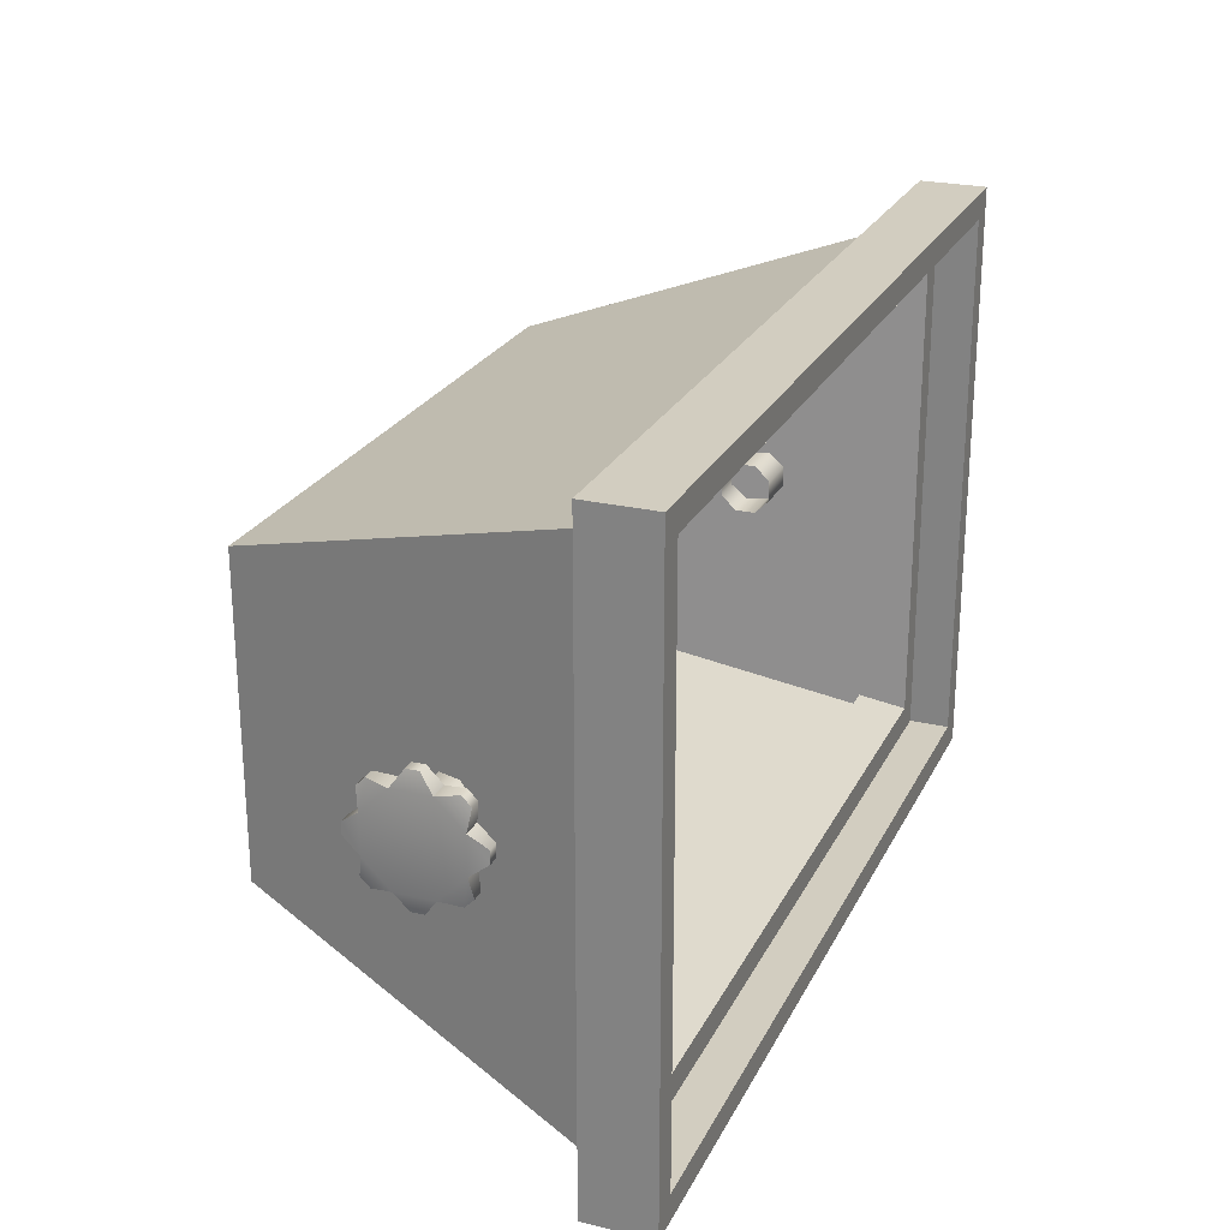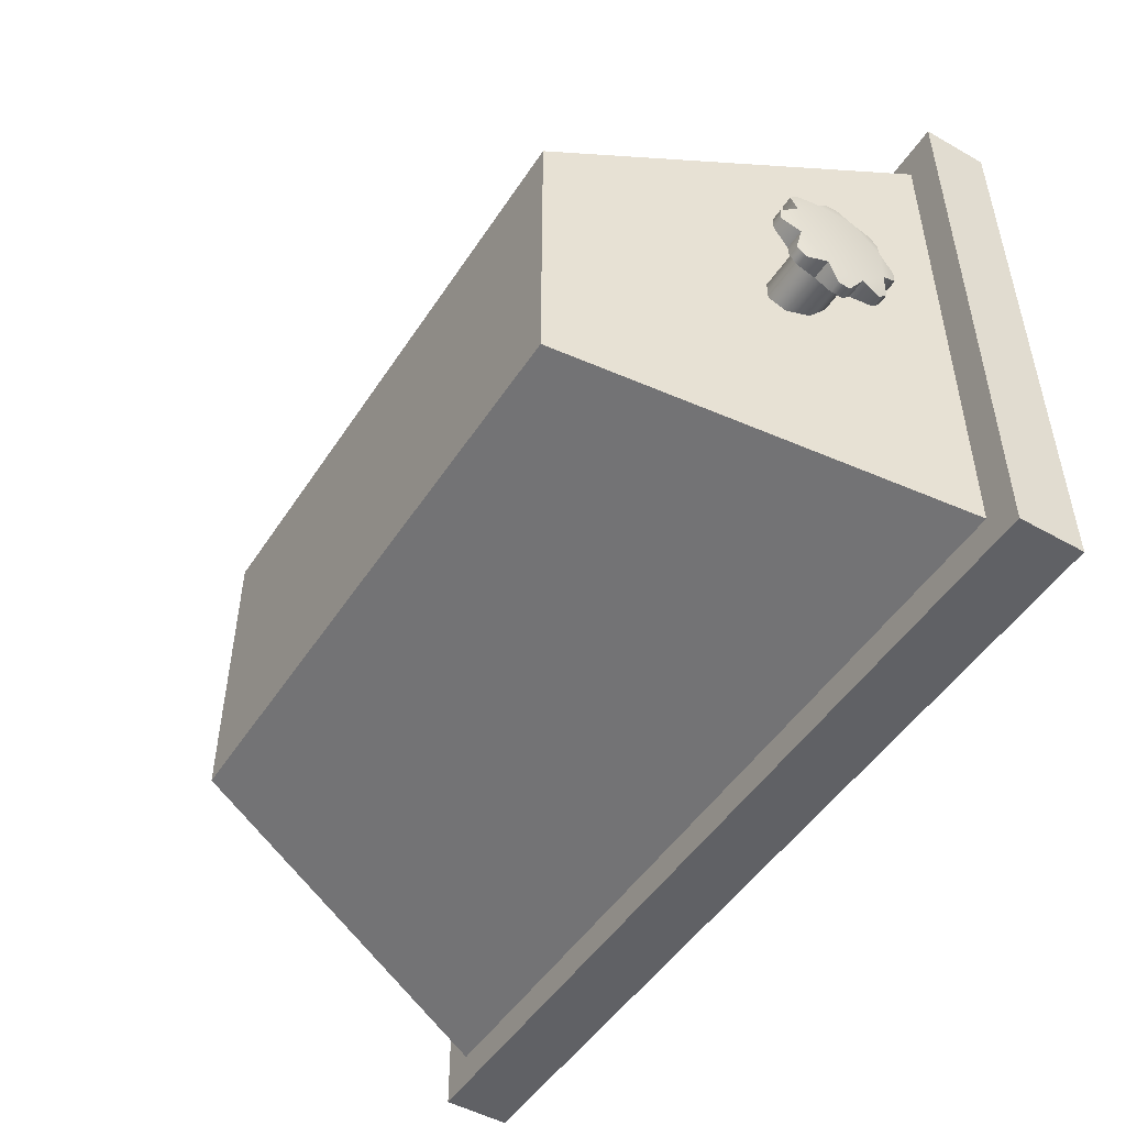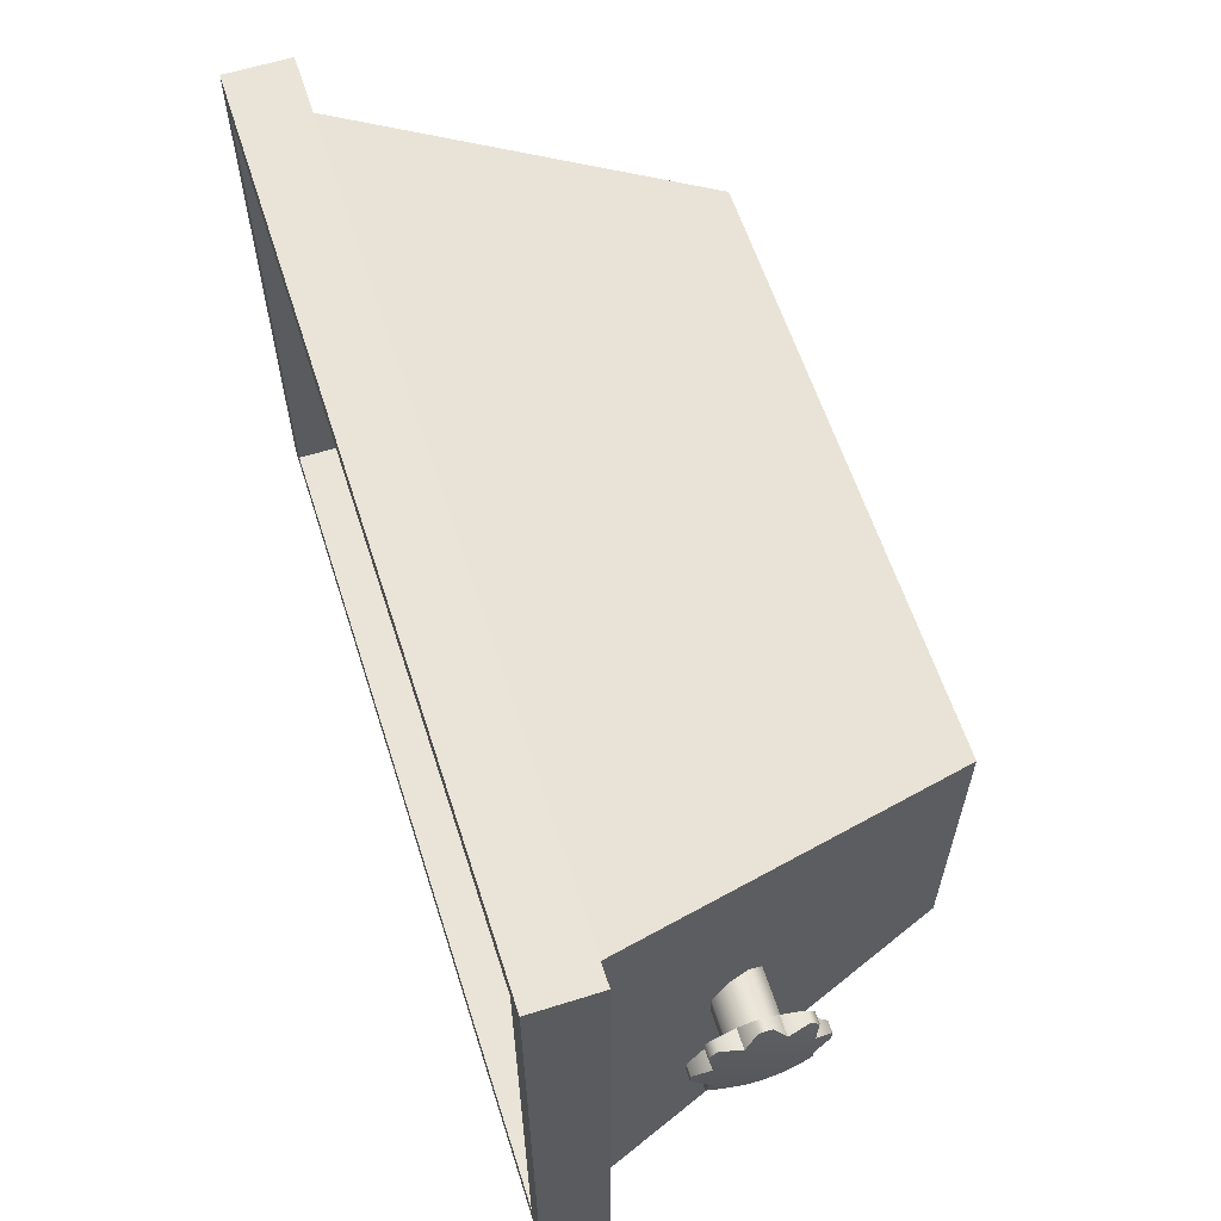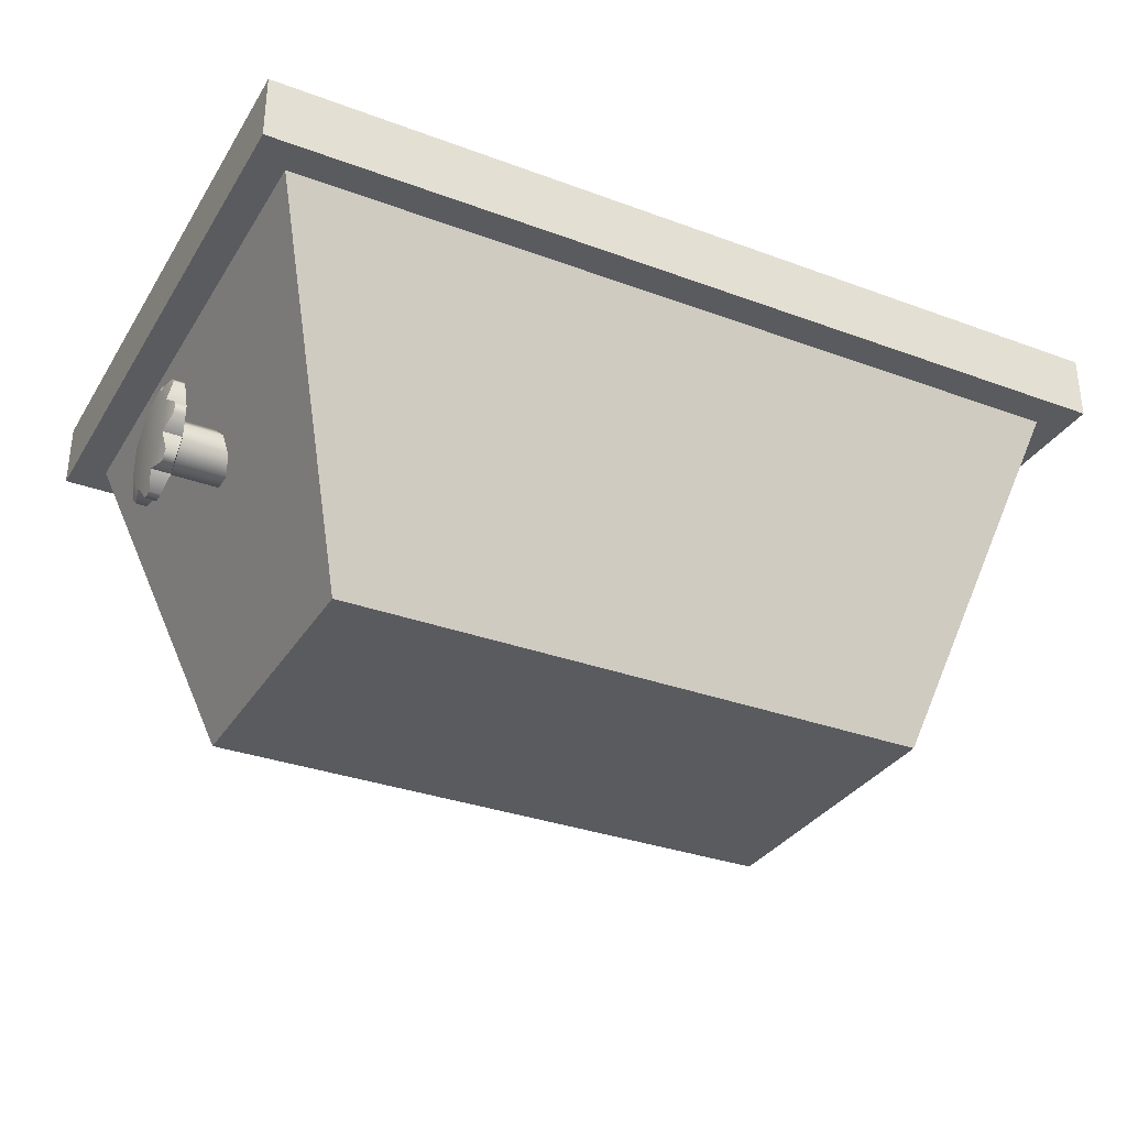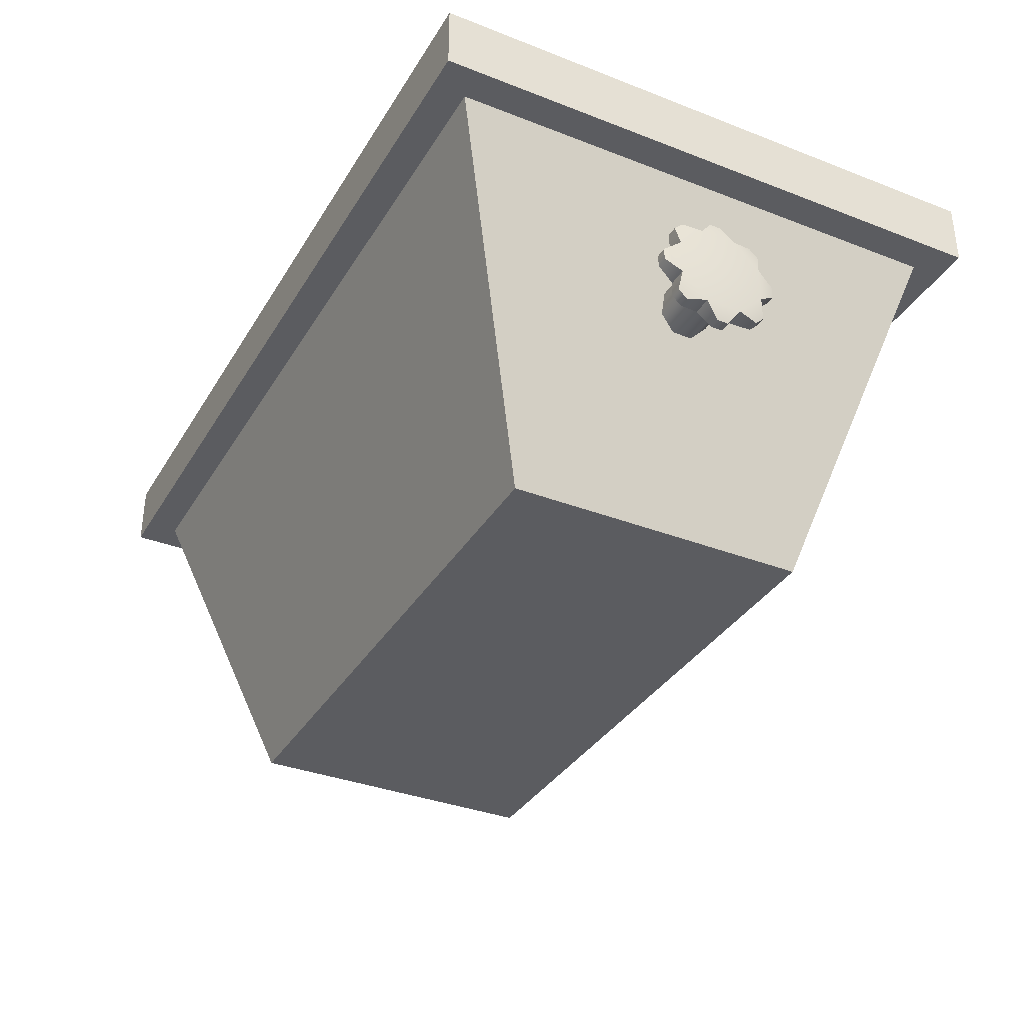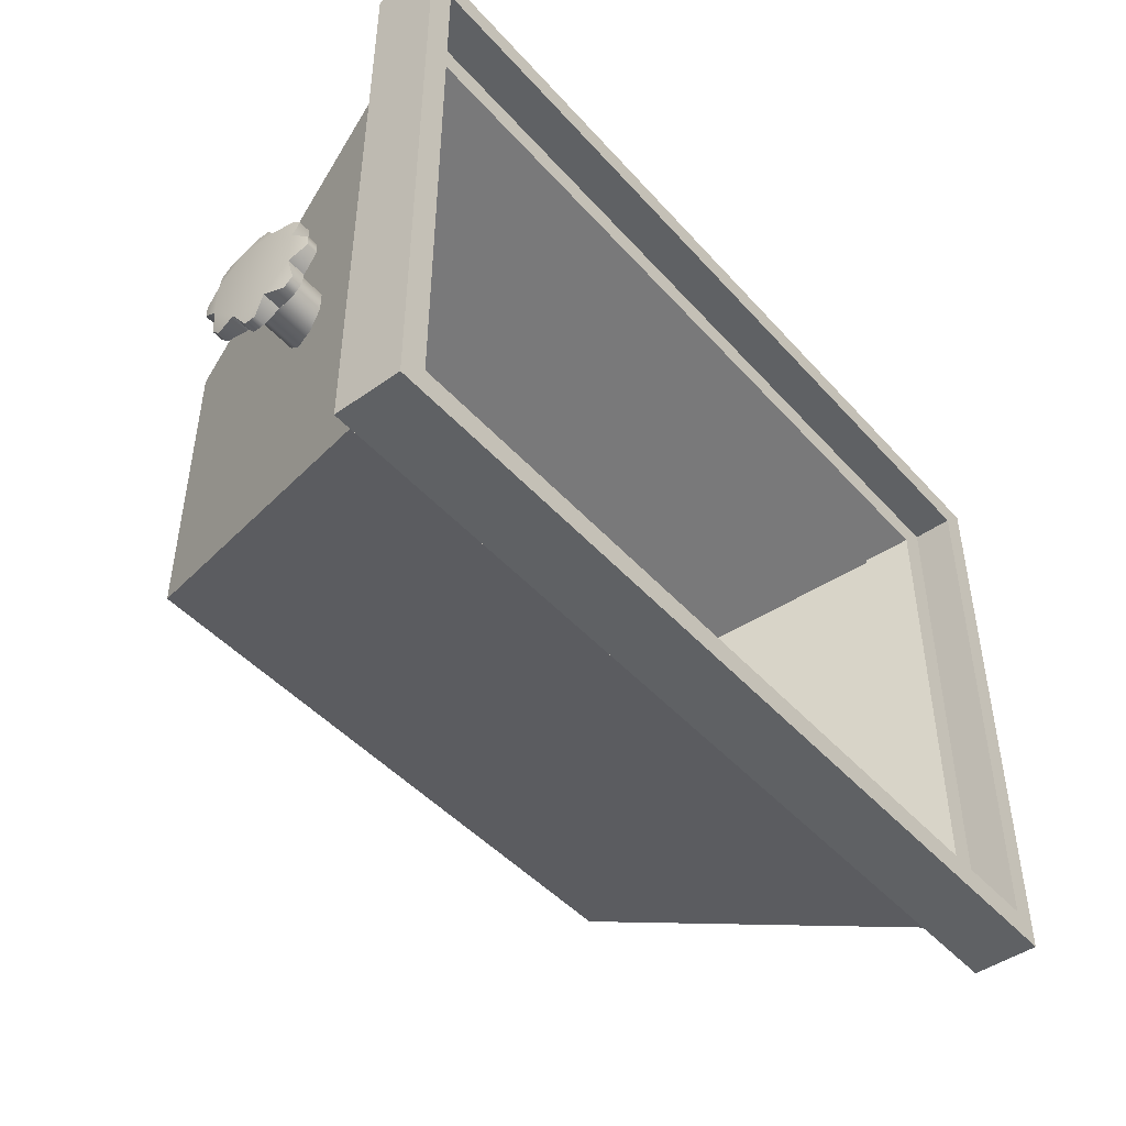
<metadata>
{"format":"obj","ext":"obj","renderer":"f3d","projection":"perspective","resolution":1024,"background":"white","views":[{"elev":24.4,"azim":-68.7,"up":"+Y"},{"elev":-49.3,"azim":-122.0,"up":"+Y"},{"elev":60.8,"azim":72.2,"up":"+Y"},{"elev":-32.5,"azim":-27.2,"up":"+Z"},{"elev":-35.0,"azim":-117.3,"up":"+Z"},{"elev":-46.3,"azim":-50.9,"up":"+Y"}]}
</metadata>
<code>
v  0.15 -0.1 0.04476
v  -0.15 -0.1 0.04476
v  -0.15 -0.1 0.06699
v  0.15 -0.1 0.06699
v  0.15 0.1 0.04476
v  0.15 0.1 0.06699
v  -0.15 0.1 0.06699
v  -0.15 0.1 0.04476
v  0.1011 0.05113 -0.07383
v  -0.1011 0.05113 -0.07383
v  -0.1011 -0.05113 -0.07383
v  0.1011 -0.05113 -0.07383
v  0.1387 -0.0887 0.04476
v  -0.1387 -0.0887 0.04476
v  0.1387 0.0887 0.04476
v  -0.1387 0.0887 0.04476
v  -0.1414 -0.09136 0.06699
v  -0.1414 -0.09136 0.0534
v  0.1414 -0.09136 0.0534
v  0.1414 -0.09136 0.06699
v  -0.1414 0.09136 0.06699
v  0.1414 0.09136 0.06699
v  0.1414 0.09136 0.0534
v  -0.1414 0.09136 0.0534
v  -0.1324 -0.08238 0.0534
v  0.1324 -0.08238 0.0534
v  0.1324 0.08238 0.0534
v  -0.1324 0.08238 0.0534
v  -0.1276 -0.07756 0.0382
v  0.1276 -0.07756 0.0382
v  0.1276 0.07756 0.0382
v  -0.1276 0.07756 0.0382
v  0.1116 -0.00345 0.00834
v  0.1116 0.00345 0.00834
v  0.1404 0.00345 0.00834
v  0.1404 -0.00345 0.00834
v  0.1116 0.00834 0.00345
v  0.1404 0.00834 0.00345
v  0.1116 0.00834 -0.00345
v  0.1404 0.00834 -0.00345
v  0.1116 0.00345 -0.00834
v  0.1404 0.00345 -0.00834
v  0.1116 -0.00345 -0.00834
v  0.1404 -0.00345 -0.00834
v  0.1116 -0.00834 -0.00345
v  0.1404 -0.00834 -0.00345
v  0.1116 -0.00834 0.00345
v  0.1404 -0.00834 0.00345
v  0.1404 0.00613 0.01479
v  0.1404 -0.00613 0.01479
v  0.1404 0.01479 0.00613
v  0.1404 0.01479 -0.00613
v  0.1404 0.00613 -0.01479
v  0.1404 -0.00613 -0.01479
v  0.1404 -0.01479 -0.00613
v  0.1404 -0.01479 0.00613
v  0.1418 -0.00205 0.02043
v  0.1418 0.00205 0.02043
v  0.1455 0.00205 0.02043
v  0.1455 -0.00205 0.02043
v  0.1418 0.01299 0.01589
v  0.1418 0.01589 0.01299
v  0.1455 0.01589 0.01299
v  0.1455 0.01299 0.01589
v  0.1418 0.02043 0.00205
v  0.1418 0.02043 -0.00205
v  0.1455 0.02043 -0.00205
v  0.1455 0.02043 0.00205
v  0.1418 0.01589 -0.01299
v  0.1418 0.01299 -0.01589
v  0.1455 0.01299 -0.01589
v  0.1455 0.01589 -0.01299
v  0.1418 0.00205 -0.02043
v  0.1418 -0.00205 -0.02043
v  0.1455 -0.00205 -0.02043
v  0.1455 0.00205 -0.02043
v  0.1418 -0.01299 -0.01589
v  0.1418 -0.01589 -0.01299
v  0.1455 -0.01589 -0.01299
v  0.1455 -0.01299 -0.01589
v  0.1418 -0.02043 -0.00205
v  0.1418 -0.02043 0.00205
v  0.1455 -0.02043 0.00205
v  0.1455 -0.02043 -0.00205
v  0.1418 -0.01589 0.01299
v  0.1418 -0.01299 0.01589
v  0.1455 -0.01299 0.01589
v  0.1455 -0.01589 0.01299
v  0.1469 0.01479 0.00613
v  0.1469 0.01479 -0.00613
v  0.1469 0.00613 -0.01479
v  0.1469 -0.00613 -0.01479
v  0.1469 -0.01479 -0.00613
v  0.1469 -0.01479 0.00613
v  0.1469 -0.00613 0.01479
v  0.1469 0.00613 0.01479
v  -0.1116 -0.00345 0.00834
v  -0.1404 -0.00345 0.00834
v  -0.1404 0.00345 0.00834
v  -0.1116 0.00345 0.00834
v  -0.1404 0.00834 0.00345
v  -0.1116 0.00834 0.00345
v  -0.1404 0.00834 -0.00345
v  -0.1116 0.00834 -0.00345
v  -0.1404 0.00345 -0.00834
v  -0.1116 0.00345 -0.00834
v  -0.1404 -0.00345 -0.00834
v  -0.1116 -0.00345 -0.00834
v  -0.1404 -0.00834 -0.00345
v  -0.1116 -0.00834 -0.00345
v  -0.1404 -0.00834 0.00345
v  -0.1116 -0.00834 0.00345
v  -0.1404 -0.00613 0.01479
v  -0.1404 0.00613 0.01479
v  -0.1404 0.01479 0.00613
v  -0.1404 0.01479 -0.00613
v  -0.1404 0.00613 -0.01479
v  -0.1404 -0.00613 -0.01479
v  -0.1404 -0.01479 -0.00613
v  -0.1404 -0.01479 0.00613
v  -0.1418 -0.00205 0.02043
v  -0.1455 -0.00205 0.02043
v  -0.1455 0.00205 0.02043
v  -0.1418 0.00205 0.02043
v  -0.1418 0.01299 0.01589
v  -0.1455 0.01299 0.01589
v  -0.1455 0.01589 0.01299
v  -0.1418 0.01589 0.01299
v  -0.1418 0.02043 0.00205
v  -0.1455 0.02043 0.00205
v  -0.1455 0.02043 -0.00205
v  -0.1418 0.02043 -0.00205
v  -0.1418 0.01589 -0.01299
v  -0.1455 0.01589 -0.01299
v  -0.1455 0.01299 -0.01589
v  -0.1418 0.01299 -0.01589
v  -0.1418 0.00205 -0.02043
v  -0.1455 0.00205 -0.02043
v  -0.1455 -0.00205 -0.02043
v  -0.1418 -0.00205 -0.02043
v  -0.1418 -0.01299 -0.01589
v  -0.1455 -0.01299 -0.01589
v  -0.1455 -0.01589 -0.01299
v  -0.1418 -0.01589 -0.01299
v  -0.1418 -0.02043 -0.00205
v  -0.1455 -0.02043 -0.00205
v  -0.1455 -0.02043 0.00205
v  -0.1418 -0.02043 0.00205
v  -0.1418 -0.01589 0.01299
v  -0.1455 -0.01589 0.01299
v  -0.1455 -0.01299 0.01589
v  -0.1418 -0.01299 0.01589
v  -0.1469 -0.00613 0.01479
v  -0.1469 -0.01479 0.00613
v  -0.1469 -0.01479 -0.00613
v  -0.1469 -0.00613 -0.01479
v  -0.1469 0.00613 -0.01479
v  -0.1469 0.01479 -0.00613
v  -0.1469 0.01479 0.00613
v  -0.1469 0.00613 0.01479
g Floodlight_lamp
f 3 2 1
f 1 4 3
f 7 6 5
f 5 8 7
f 3 7 8
f 8 2 3
f 11 10 9
f 9 12 11
f 1 5 6
f 6 4 1
f 2 14 13
f 13 1 2
f 1 13 15
f 15 5 1
f 5 15 16
f 16 8 5
f 8 16 14
f 14 2 8
f 14 11 12
f 12 13 14
f 13 12 9
f 9 15 13
f 15 9 10
f 10 16 15
f 16 10 11
f 11 14 16
f 19 18 17
f 17 20 19
f 23 22 21
f 21 24 23
f 24 21 17
f 17 18 24
f 22 23 19
f 19 20 22
f 26 25 18
f 18 19 26
f 27 26 19
f 19 23 27
f 28 27 23
f 23 24 28
f 25 28 24
f 24 18 25
f 4 20 17
f 17 3 4
f 7 21 22
f 22 6 7
f 3 17 21
f 21 7 3
f 6 22 20
f 20 4 6
f 29 25 26
f 26 30 29
f 30 26 27
f 27 31 30
f 31 27 28
f 28 32 31
f 32 28 25
f 25 29 32
f 35 34 33
f 33 36 35
f 38 37 34
f 34 35 38
f 40 39 37
f 37 38 40
f 42 41 39
f 39 40 42
f 44 43 41
f 41 42 44
f 46 45 43
f 43 44 46
f 48 47 45
f 45 46 48
f 36 33 47
f 47 48 36
f 49 35 36
f 36 50 49
f 51 38 35
f 35 49 51
f 52 40 38
f 38 51 52
f 53 42 40
f 40 52 53
f 54 44 42
f 42 53 54
f 55 46 44
f 44 54 55
f 56 48 46
f 46 55 56
f 50 36 48
f 48 56 50
f 59 58 57
f 57 60 59
f 63 62 61
f 61 64 63
f 67 66 65
f 65 68 67
f 71 70 69
f 69 72 71
f 75 74 73
f 73 76 75
f 79 78 77
f 77 80 79
f 83 82 81
f 81 84 83
f 87 86 85
f 85 88 87
f 91 90 89
f 93 92 91
f 95 94 93
f 95 93 91
f 95 91 89
f 95 89 96
f 58 49 50
f 50 57 58
f 59 96 49
f 49 58 59
f 60 95 96
f 96 59 60
f 57 50 95
f 95 60 57
f 62 51 49
f 49 61 62
f 63 89 51
f 51 62 63
f 64 96 89
f 89 63 64
f 61 49 96
f 96 64 61
f 66 52 51
f 51 65 66
f 67 90 52
f 52 66 67
f 68 89 90
f 90 67 68
f 65 51 89
f 89 68 65
f 70 53 52
f 52 69 70
f 71 91 53
f 53 70 71
f 72 90 91
f 91 71 72
f 69 52 90
f 90 72 69
f 74 54 53
f 53 73 74
f 75 92 54
f 54 74 75
f 76 91 92
f 92 75 76
f 73 53 91
f 91 76 73
f 78 55 54
f 54 77 78
f 79 93 55
f 55 78 79
f 80 92 93
f 93 79 80
f 77 54 92
f 92 80 77
f 82 56 55
f 55 81 82
f 83 94 56
f 56 82 83
f 84 93 94
f 94 83 84
f 81 55 93
f 93 84 81
f 86 50 56
f 56 85 86
f 87 95 50
f 50 86 87
f 88 94 95
f 95 87 88
f 85 56 94
f 94 88 85
f 99 98 97
f 97 100 99
f 101 99 100
f 100 102 101
f 103 101 102
f 102 104 103
f 105 103 104
f 104 106 105
f 107 105 106
f 106 108 107
f 109 107 108
f 108 110 109
f 111 109 110
f 110 112 111
f 98 111 112
f 112 97 98
f 114 113 98
f 98 99 114
f 115 114 99
f 99 101 115
f 116 115 101
f 101 103 116
f 117 116 103
f 103 105 117
f 118 117 105
f 105 107 118
f 119 118 107
f 107 109 119
f 120 119 109
f 109 111 120
f 113 120 111
f 111 98 113
f 123 122 121
f 121 124 123
f 127 126 125
f 125 128 127
f 131 130 129
f 129 132 131
f 135 134 133
f 133 136 135
f 139 138 137
f 137 140 139
f 143 142 141
f 141 144 143
f 147 146 145
f 145 148 147
f 151 150 149
f 149 152 151
f 155 154 153
f 157 156 155
f 157 155 153
f 159 158 157
f 159 157 153
f 159 153 160
f 124 121 113
f 113 114 124
f 123 124 114
f 114 160 123
f 122 123 160
f 160 153 122
f 121 122 153
f 153 113 121
f 128 125 114
f 114 115 128
f 127 128 115
f 115 159 127
f 126 127 159
f 159 160 126
f 125 126 160
f 160 114 125
f 132 129 115
f 115 116 132
f 131 132 116
f 116 158 131
f 130 131 158
f 158 159 130
f 129 130 159
f 159 115 129
f 136 133 116
f 116 117 136
f 135 136 117
f 117 157 135
f 134 135 157
f 157 158 134
f 133 134 158
f 158 116 133
f 140 137 117
f 117 118 140
f 139 140 118
f 118 156 139
f 138 139 156
f 156 157 138
f 137 138 157
f 157 117 137
f 144 141 118
f 118 119 144
f 143 144 119
f 119 155 143
f 142 143 155
f 155 156 142
f 141 142 156
f 156 118 141
f 148 145 119
f 119 120 148
f 147 148 120
f 120 154 147
f 146 147 154
f 154 155 146
f 145 146 155
f 155 119 145
f 152 149 120
f 120 113 152
f 151 152 113
f 113 153 151
f 150 151 153
f 153 154 150
f 149 150 154
f 154 120 149

</code>
